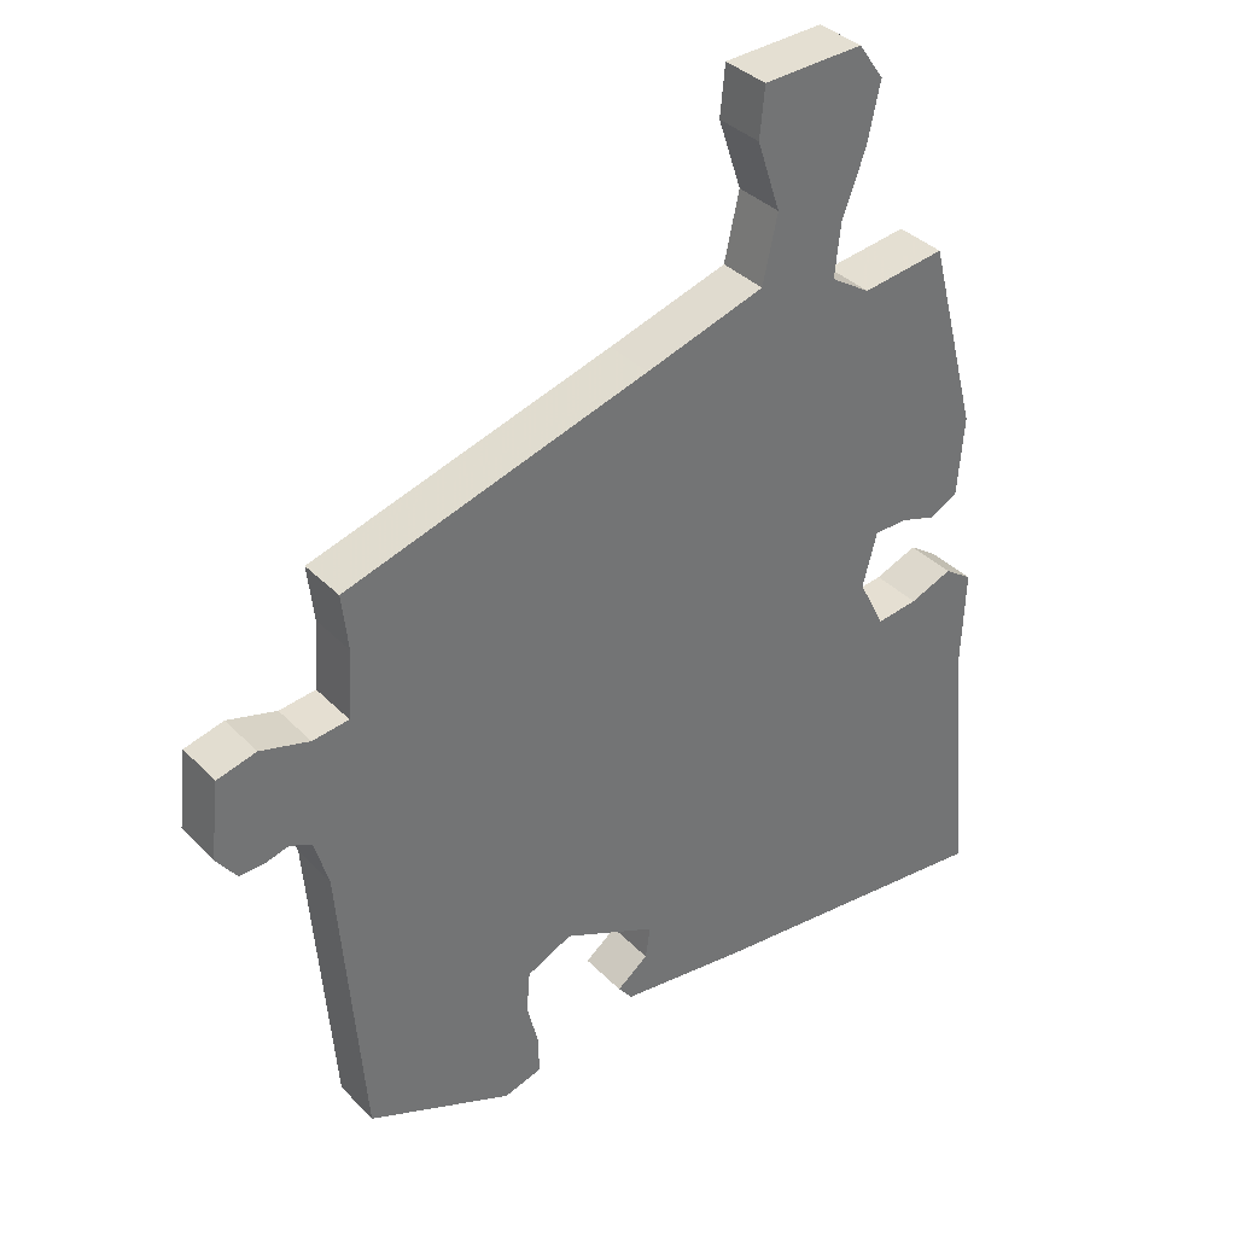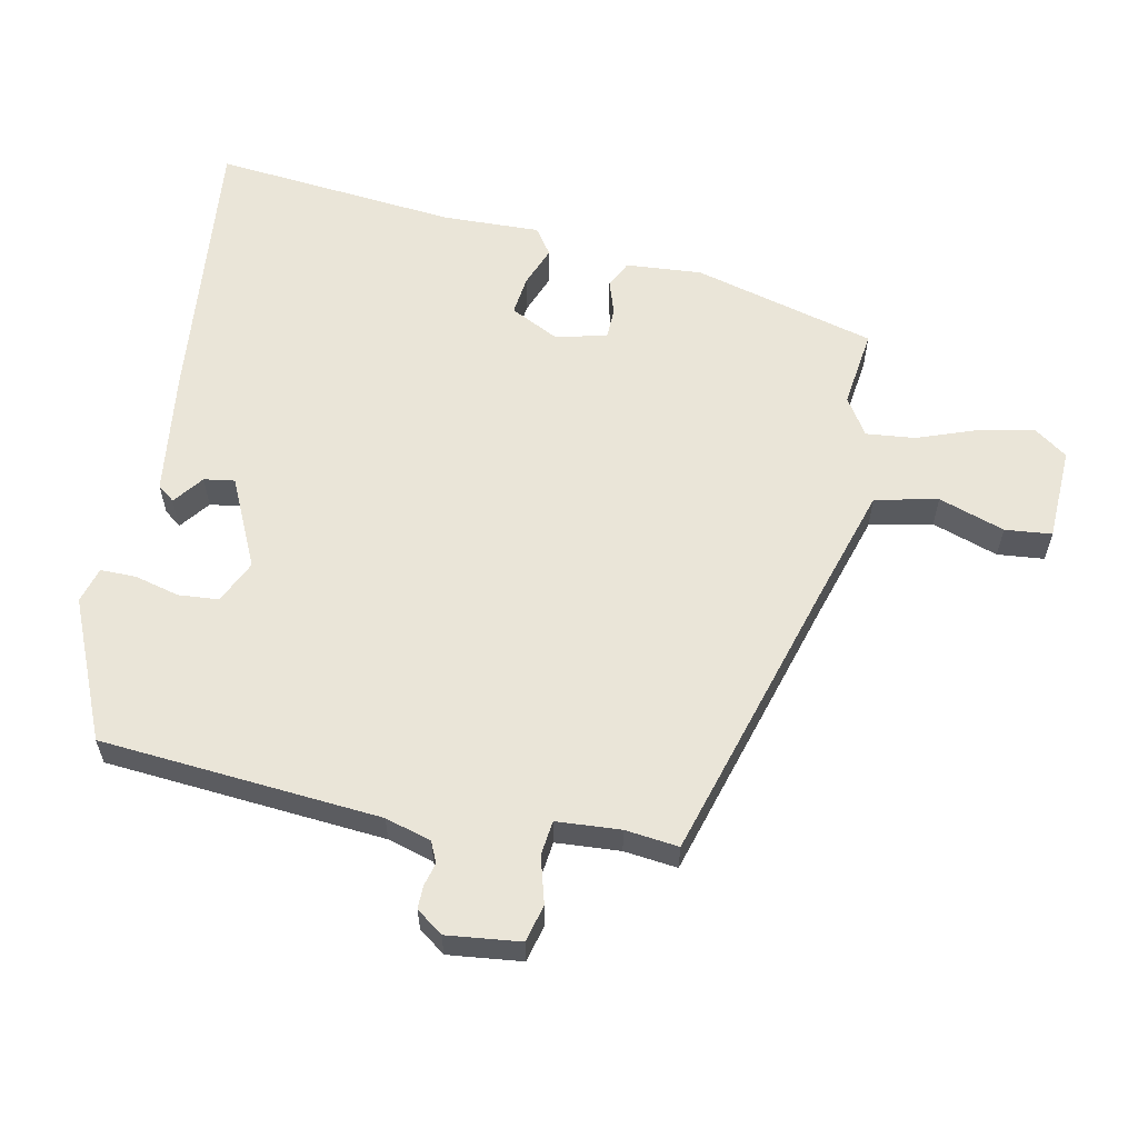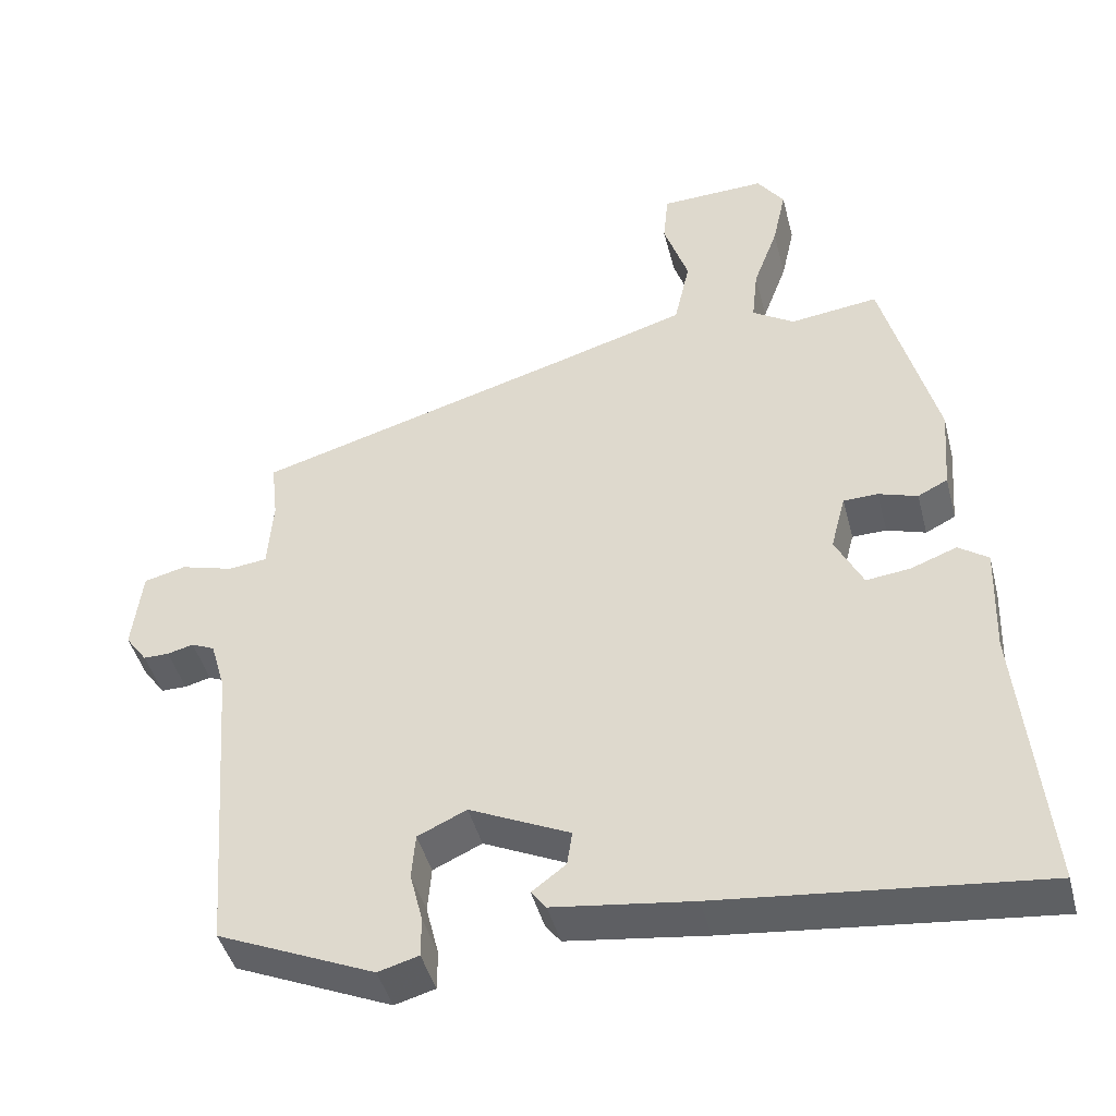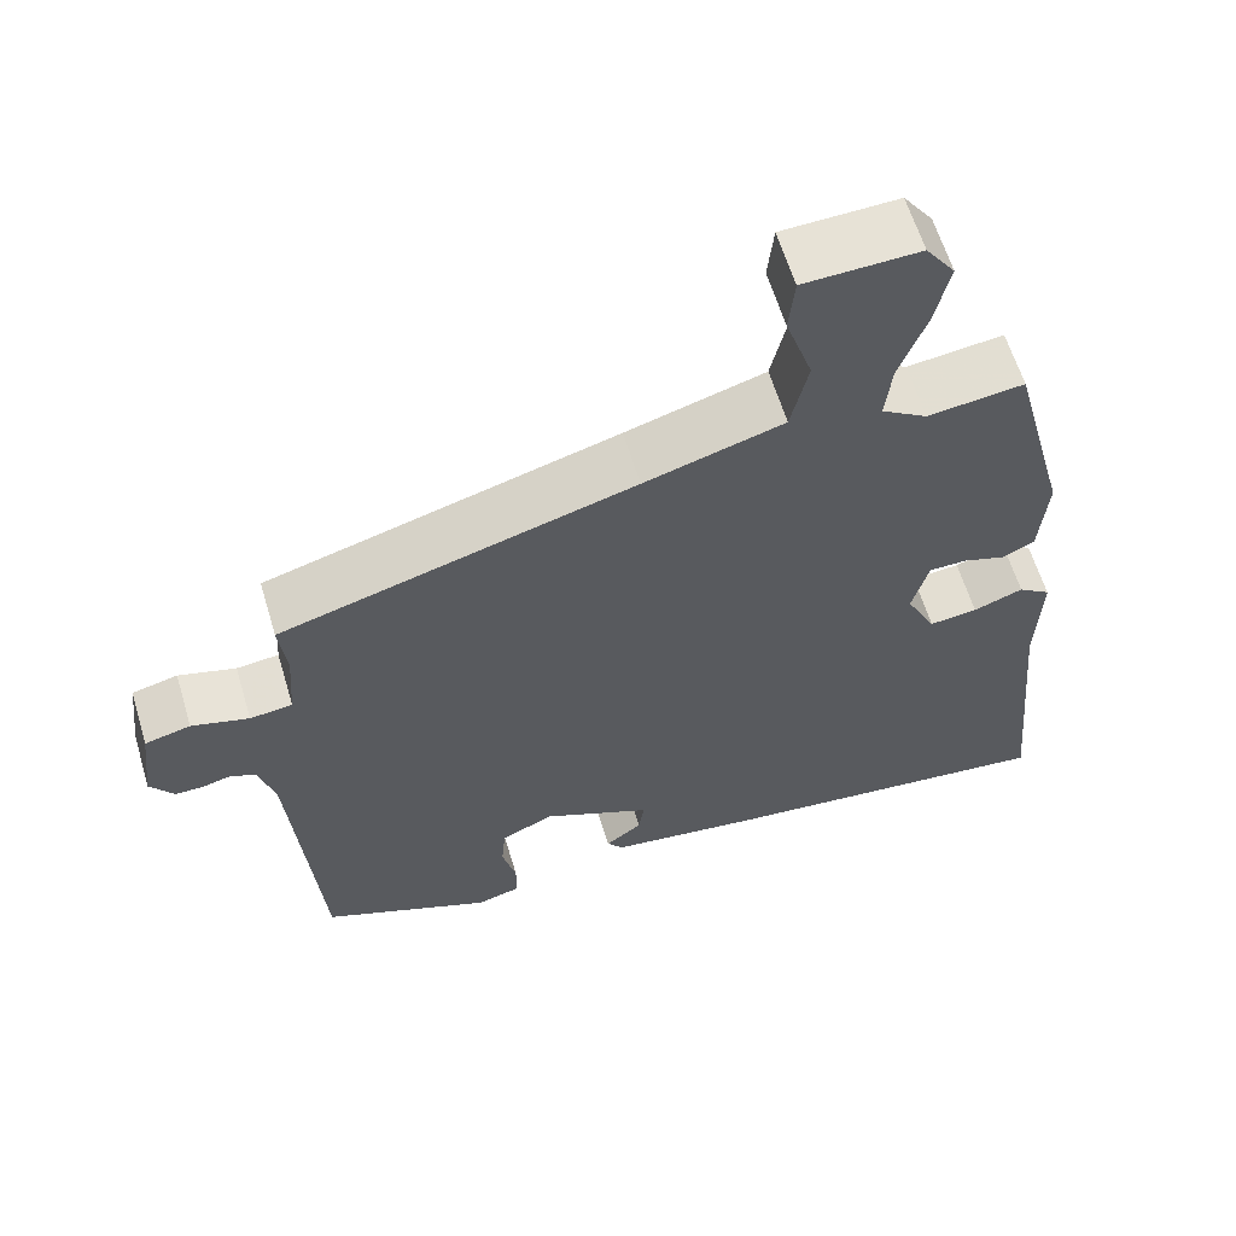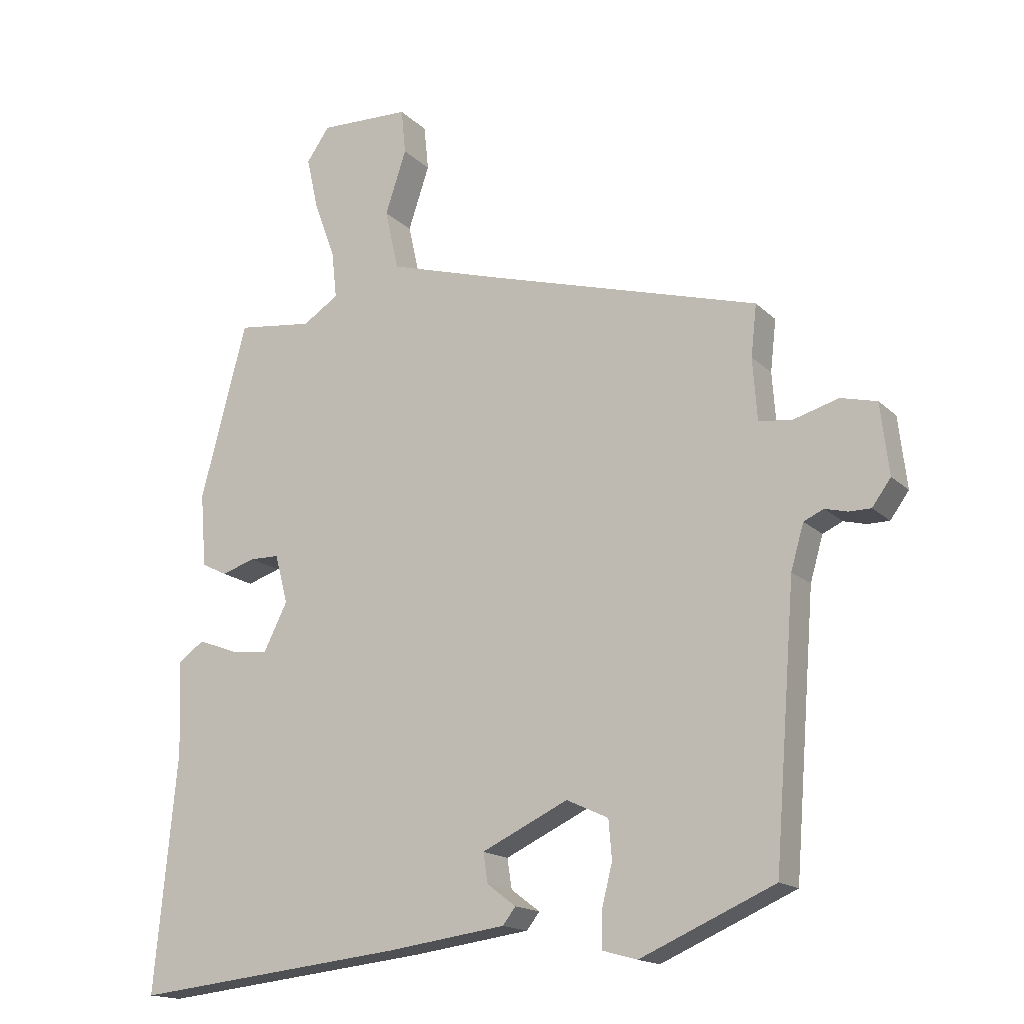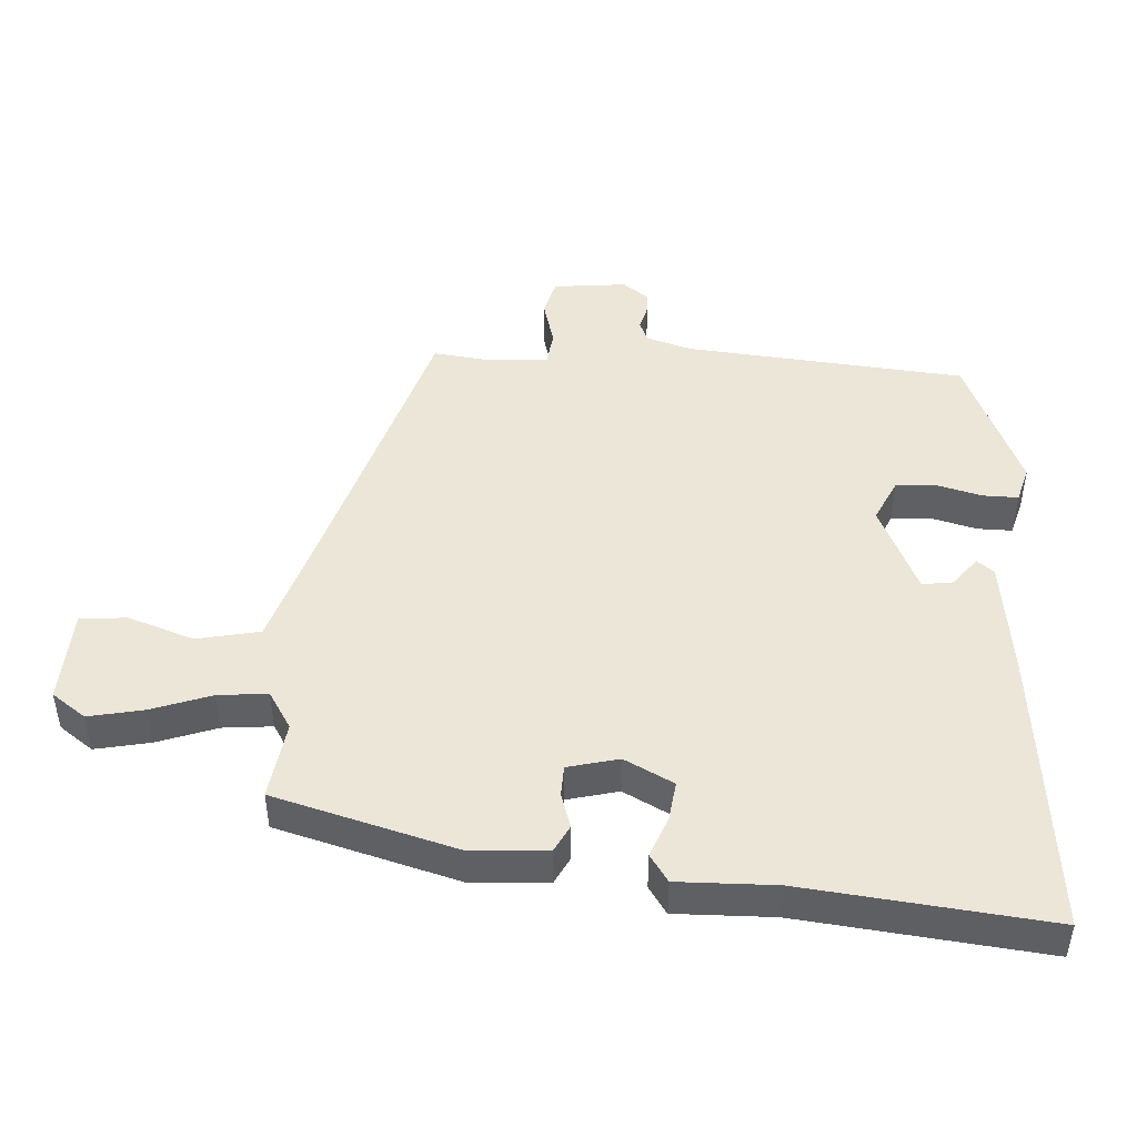
<metadata>
{"format":"obj","ext":"obj","renderer":"f3d","projection":"perspective","resolution":1024,"background":"white","views":[{"elev":36.5,"azim":-37.8,"up":"+Z"},{"elev":59.3,"azim":-78.2,"up":"+Y"},{"elev":-44.4,"azim":14.3,"up":"+Z"},{"elev":61.4,"azim":-16.7,"up":"+Z"},{"elev":-16.3,"azim":-150.9,"up":"+Z"},{"elev":46.5,"azim":94.2,"up":"+Y"}]}
</metadata>
<code>
v 0.418 0.07 0.517
v 0.49 0.07 0.244
v 0.481 0.07 0.13
v 0.441 0.07 0.11
v 0.389 0.07 0.127
v 0.343 0.07 0.126
v 0.323 0.07 0.05
v 0.36 0.07 -0.024
v 0.419 0.07 -0.017
v 0.48 0.07 0.006
v 0.52 0.07 -0.022
v 0.515 0.07 -0.168
v 0.55 0.07 -0.535
v 0.125 0.07 -0.489
v -0.06 0.07 -0.464
v -0.08 0.07 -0.438
v -0.035 0.07 -0.404
v -0.028 0.07 -0.358
v -0.162 0.07 -0.295
v -0.227 0.07 -0.325
v -0.232 0.07 -0.385
v -0.215 0.07 -0.453
v -0.215 0.07 -0.506
v -0.269 0.07 -0.521
v -0.478 0.07 -0.43
v -0.511 0.07 -0.01
v -0.531 0.07 0.059
v -0.562 0.07 0.073
v -0.597 0.07 0.064
v -0.631 0.07 0.064
v -0.66 0.07 0.104
v -0.647 0.07 0.214
v -0.591 0.07 0.228
v -0.521 0.07 0.208
v -0.469 0.07 0.214
v -0.462 0.07 0.31
v -0.471 0.07 0.39
v -0.039 0.07 0.515
v 0.131 0.07 0.566
v 0.152 0.07 0.66
v 0.119 0.07 0.759
v 0.126 0.07 0.829
v 0.267 0.07 0.834
v 0.303 0.07 0.783
v 0.285 0.07 0.701
v 0.252 0.07 0.612
v 0.244 0.07 0.538
v 0.3 0.07 0.502
v 0.418 0 0.517
v 0.49 0 0.244
v 0.481 0 0.13
v 0.441 0 0.11
v 0.389 0 0.127
v 0.343 0 0.126
v 0.323 0 0.05
v 0.36 0 -0.024
v 0.419 0 -0.017
v 0.48 0 0.006
v 0.52 0 -0.022
v 0.515 0 -0.168
v 0.55 0 -0.535
v 0.125 0 -0.489
v -0.06 0 -0.464
v -0.08 0 -0.438
v -0.035 0 -0.404
v -0.028 0 -0.358
v -0.162 0 -0.295
v -0.227 0 -0.325
v -0.232 0 -0.385
v -0.215 0 -0.453
v -0.215 0 -0.506
v -0.269 0 -0.521
v -0.478 0 -0.43
v -0.511 0 -0.01
v -0.531 0 0.059
v -0.562 0 0.073
v -0.597 0 0.064
v -0.631 0 0.064
v -0.66 0 0.104
v -0.647 0 0.214
v -0.591 0 0.228
v -0.521 0 0.208
v -0.469 0 0.214
v -0.462 0 0.31
v -0.471 0 0.39
v -0.039 0 0.515
v 0.131 0 0.566
v 0.152 0 0.66
v 0.119 0 0.759
v 0.126 0 0.829
v 0.267 0 0.834
v 0.303 0 0.783
v 0.285 0 0.701
v 0.252 0 0.612
v 0.244 0 0.538
v 0.3 0 0.502
f 43 44 45 46
f 43 46 47
f 40 41 42 43
f 39 40 43 47
f 38 39 47 48
f 36 37 38 48
f 31 32 33 34
f 31 34 35
f 28 29 30 31
f 28 31 35
f 27 28 35
f 26 27 35
f 25 26 35
f 21 22 23 24
f 20 21 24 25
f 19 20 25 35
f 14 15 16 17
f 12 13 14 17
f 12 17 18
f 9 10 11 12
f 8 9 12 18
f 7 8 18 19
f 2 3 4 5
f 2 5 6
f 1 2 6
f 19 35 36 48
f 7 19 48
f 1 6 7 48
f 94 93 92 91
f 95 94 91
f 91 90 89 88
f 95 91 88 87
f 96 95 87 86
f 96 86 85 84
f 82 81 80 79
f 83 82 79
f 79 78 77 76
f 83 79 76
f 83 76 75
f 83 75 74
f 83 74 73
f 72 71 70 69
f 73 72 69 68
f 83 73 68 67
f 65 64 63 62
f 65 62 61 60
f 66 65 60
f 60 59 58 57
f 66 60 57 56
f 67 66 56 55
f 53 52 51 50
f 54 53 50
f 54 50 49
f 96 84 83 67
f 96 67 55
f 96 55 54 49
f 1 49 50 2
f 2 50 51 3
f 3 51 52 4
f 4 52 53 5
f 5 53 54 6
f 6 54 55 7
f 7 55 56 8
f 8 56 57 9
f 9 57 58 10
f 10 58 59 11
f 11 59 60 12
f 12 60 61 13
f 13 61 62 14
f 14 62 63 15
f 15 63 64 16
f 16 64 65 17
f 17 65 66 18
f 18 66 67 19
f 19 67 68 20
f 20 68 69 21
f 21 69 70 22
f 22 70 71 23
f 23 71 72 24
f 24 72 73 25
f 25 73 74 26
f 26 74 75 27
f 27 75 76 28
f 28 76 77 29
f 29 77 78 30
f 30 78 79 31
f 31 79 80 32
f 32 80 81 33
f 33 81 82 34
f 34 82 83 35
f 35 83 84 36
f 36 84 85 37
f 37 85 86 38
f 38 86 87 39
f 39 87 88 40
f 40 88 89 41
f 41 89 90 42
f 42 90 91 43
f 43 91 92 44
f 44 92 93 45
f 45 93 94 46
f 46 94 95 47
f 47 95 96 48
f 48 96 49 1

</code>
